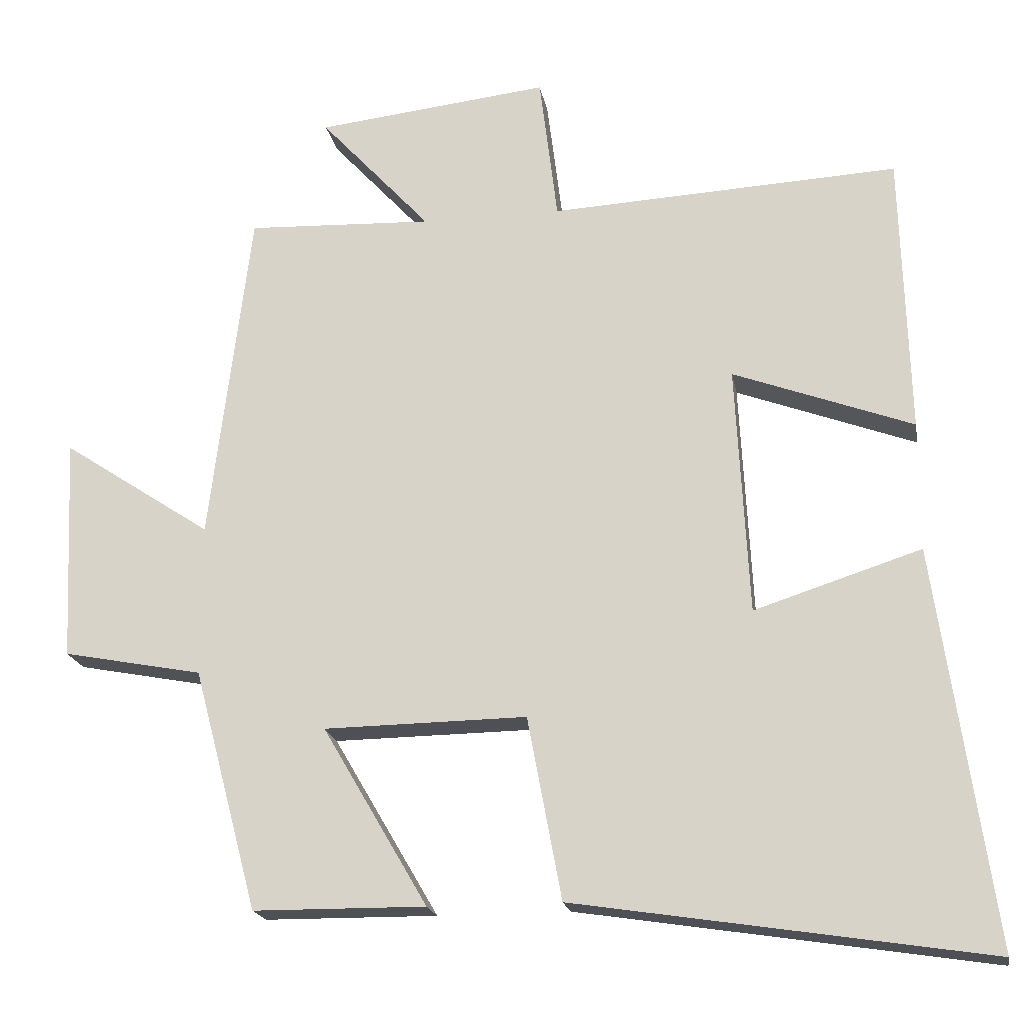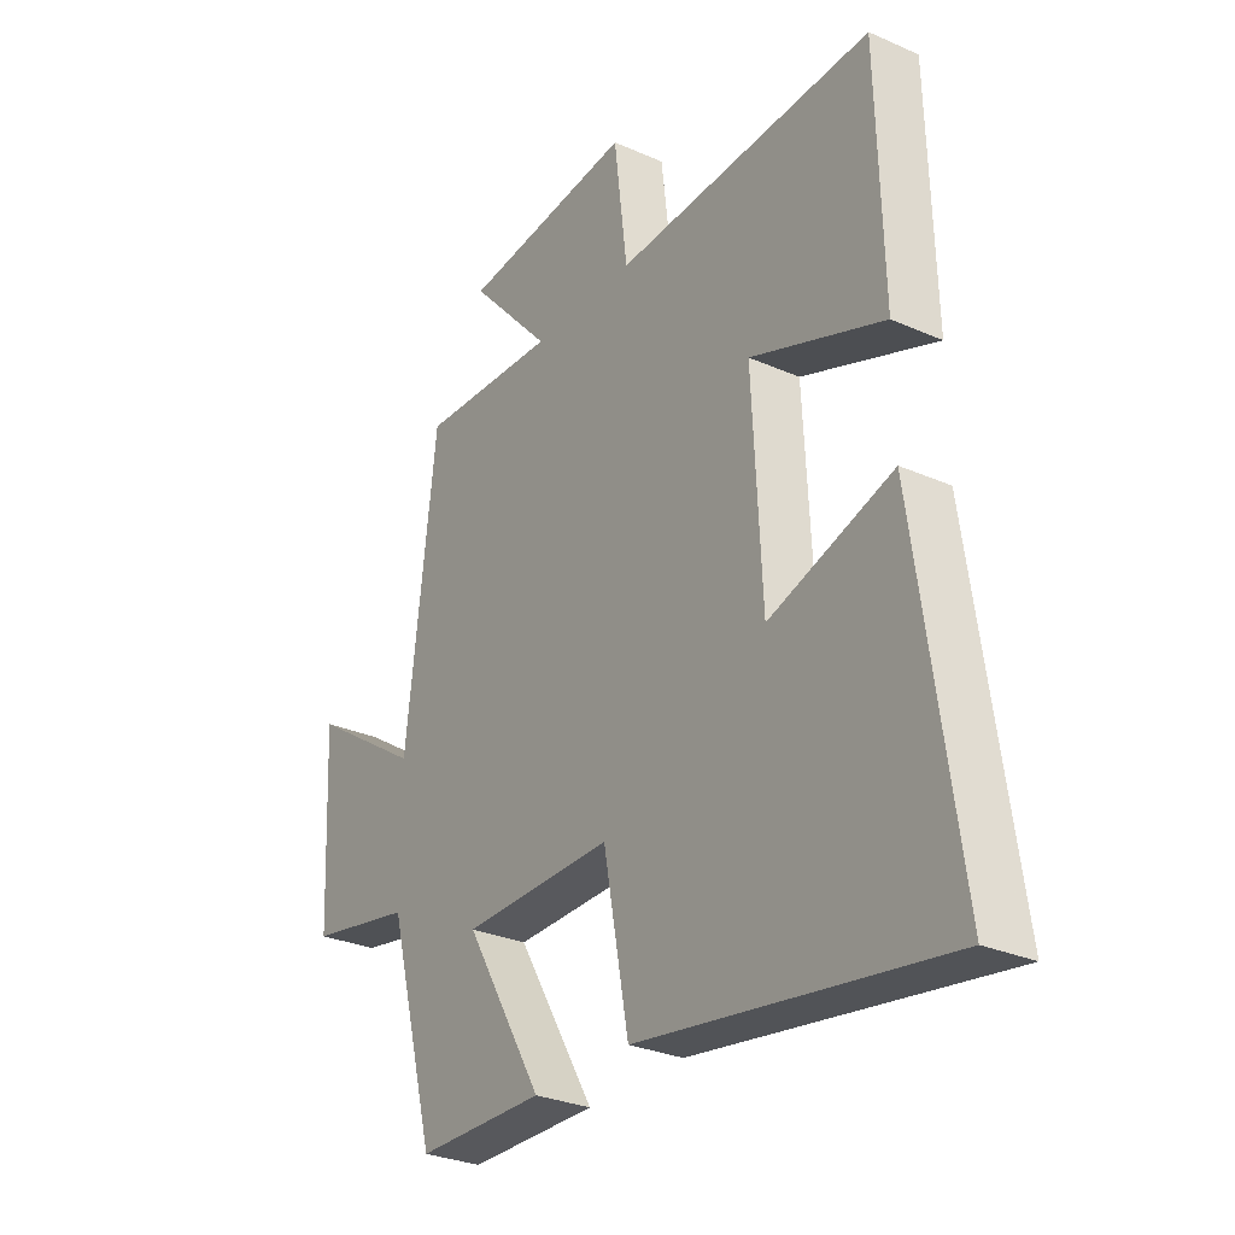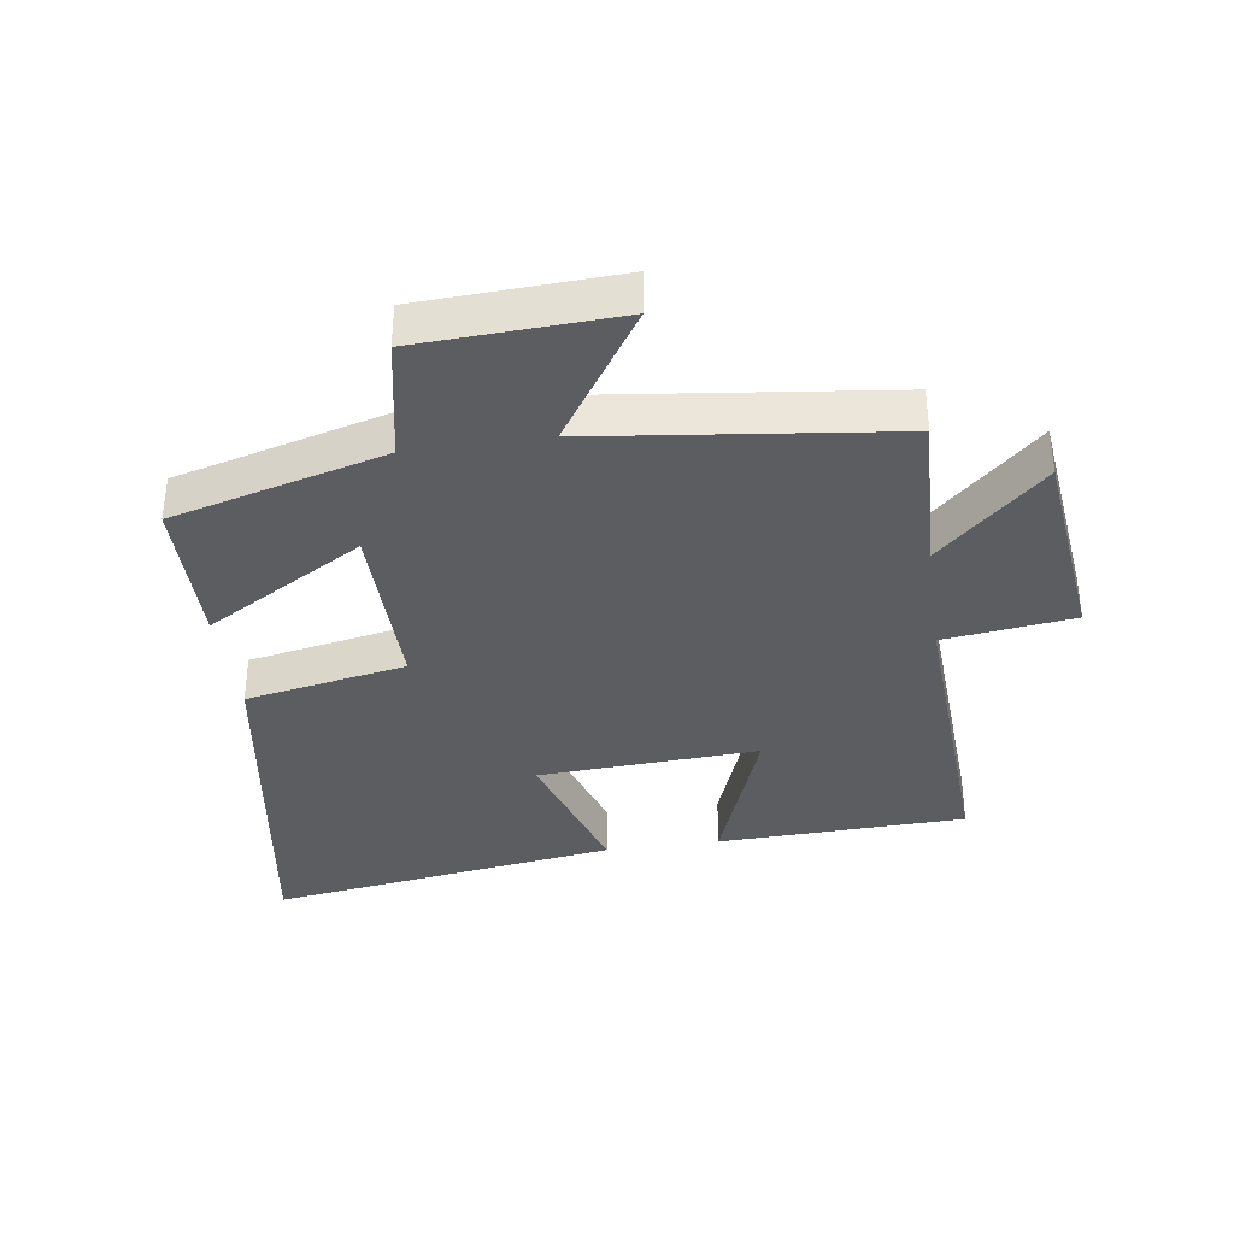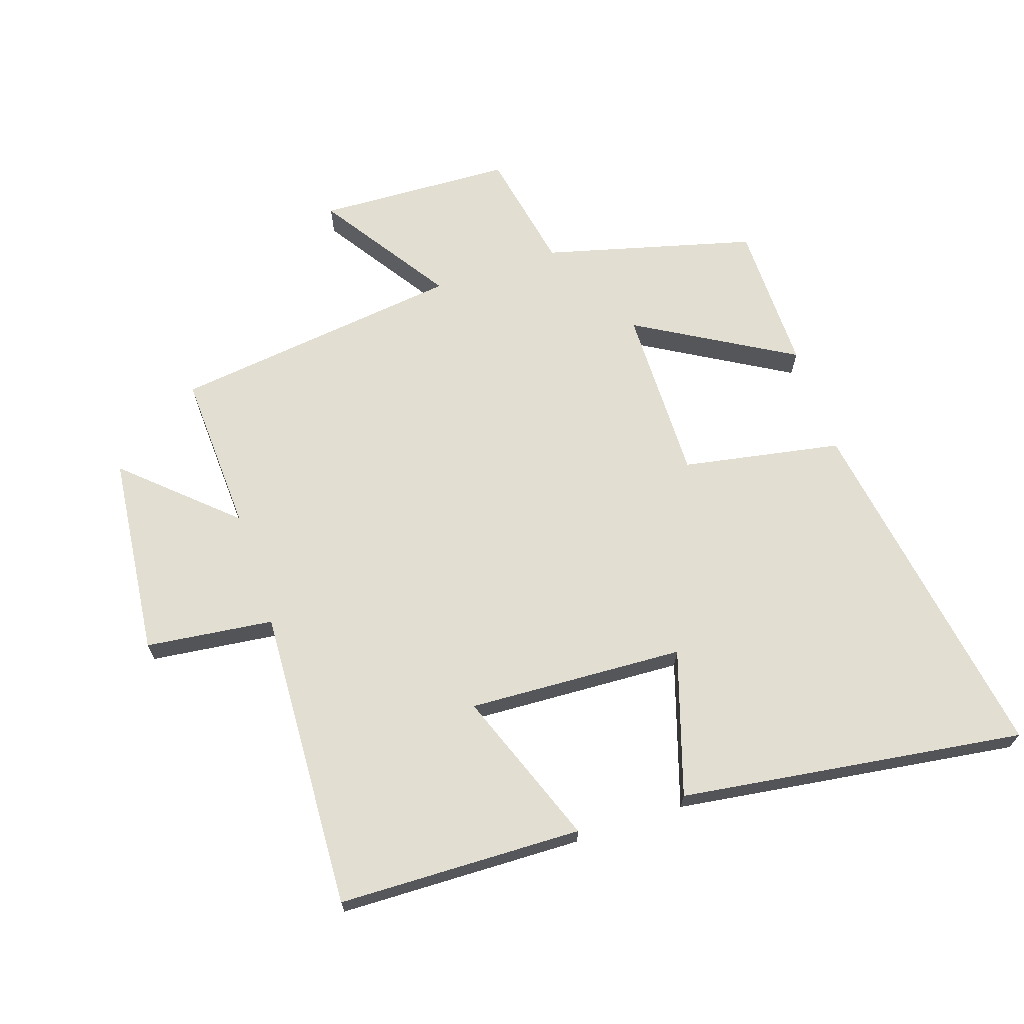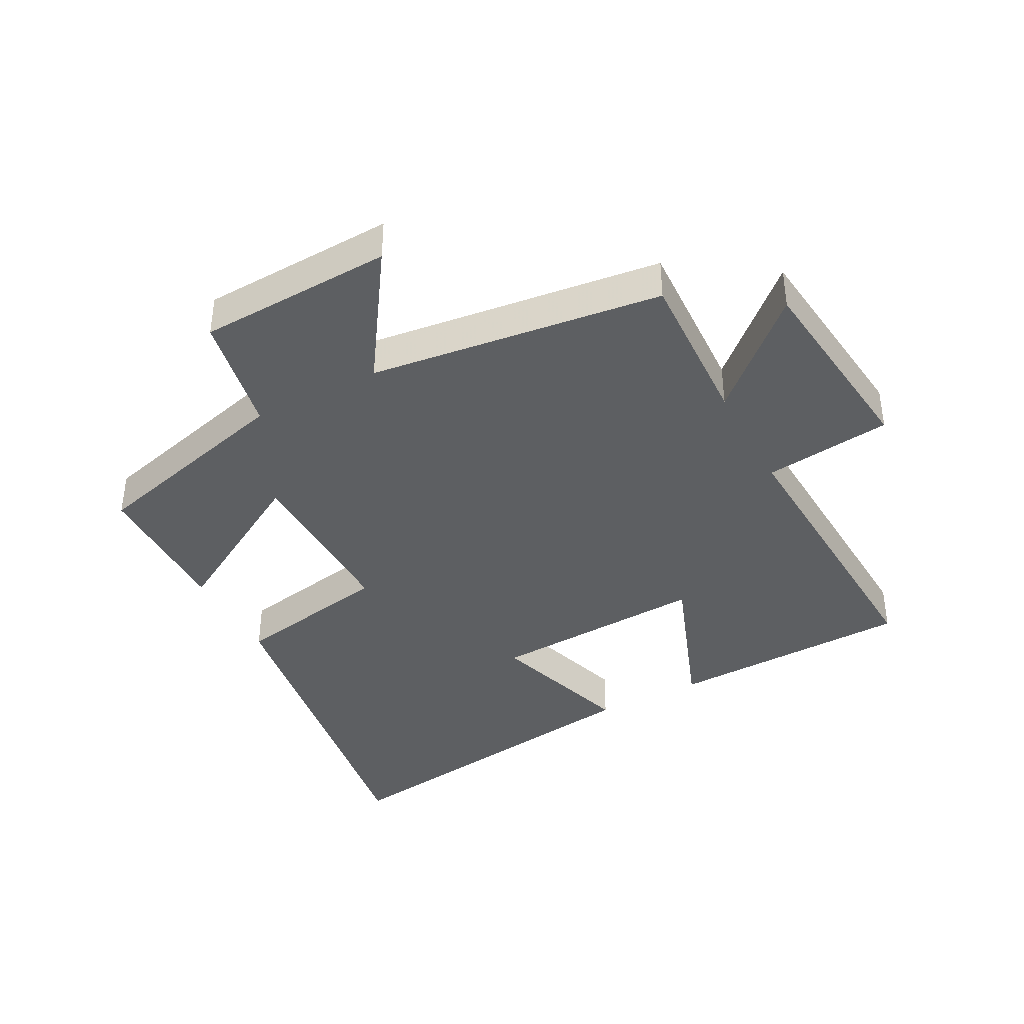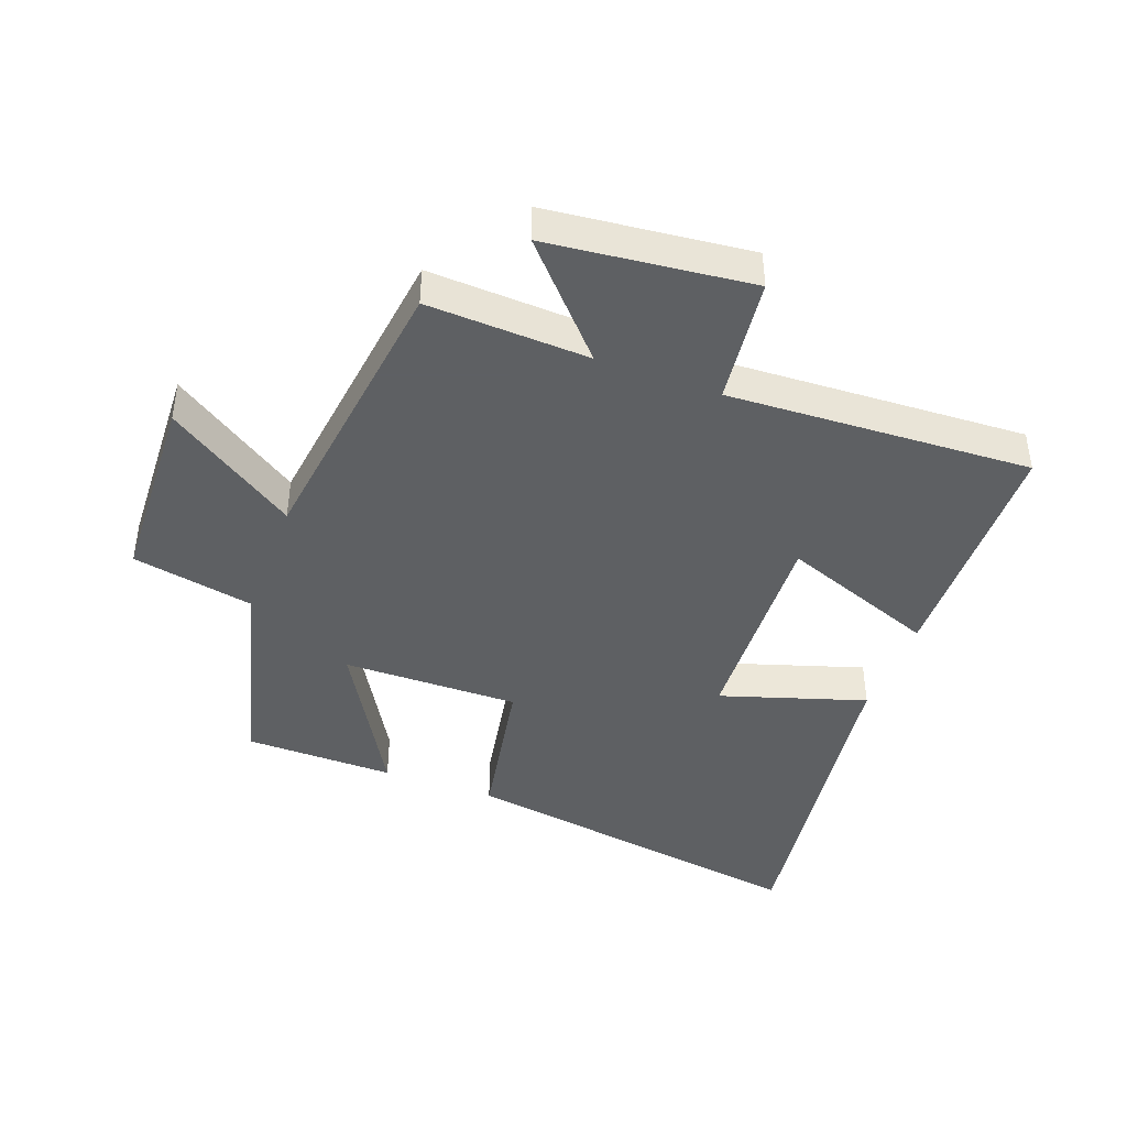
<metadata>
{"format":"obj","ext":"obj","renderer":"f3d","projection":"perspective","resolution":1024,"background":"white","views":[{"elev":-19.2,"azim":10.1,"up":"+Z"},{"elev":-29.1,"azim":56.6,"up":"+Z"},{"elev":-36.6,"azim":-81.7,"up":"+Y"},{"elev":67.5,"azim":71.4,"up":"+Y"},{"elev":-39.6,"azim":-62.1,"up":"+Y"},{"elev":-42.7,"azim":-20.6,"up":"+Y"}]}
</metadata>
<code>
v -0.443 0.07 0.511
v -0.186 0.07 0.5
v -0.339 0.07 0.667
v -0.017 0.07 0.703
v 0.008 0.07 0.5
v 0.489 0.07 0.525
v 0.5 0.07 0.137
v 0.252 0.07 0.229
v 0.27 0.07 -0.115
v 0.5 0.07 -0.041
v 0.578 0.07 -0.588
v 0.009 0.07 -0.5
v -0.038 0.07 -0.248
v -0.318 0.07 -0.252
v -0.173 0.07 -0.5
v -0.411 0.07 -0.498
v -0.5 0.07 -0.164
v -0.693 0.07 -0.127
v -0.707 0.07 0.183
v -0.5 0.07 0.046
v -0.443 0 0.511
v -0.186 0 0.5
v -0.339 0 0.667
v -0.017 0 0.703
v 0.008 0 0.5
v 0.489 0 0.525
v 0.5 0 0.137
v 0.252 0 0.229
v 0.27 0 -0.115
v 0.5 0 -0.041
v 0.578 0 -0.588
v 0.009 0 -0.5
v -0.038 0 -0.248
v -0.318 0 -0.252
v -0.173 0 -0.5
v -0.411 0 -0.498
v -0.5 0 -0.164
v -0.693 0 -0.127
v -0.707 0 0.183
v -0.5 0 0.046
f 17 18 19 20
f 17 20 1 2
f 14 15 16 17
f 13 14 17 2
f 10 11 12 13
f 9 10 13
f 8 9 13 2
f 5 6 7 8
f 5 8 2 3
f 3 4 5
f 40 39 38 37
f 22 21 40 37
f 37 36 35 34
f 22 37 34 33
f 33 32 31 30
f 33 30 29
f 22 33 29 28
f 28 27 26 25
f 23 22 28 25
f 25 24 23
f 1 21 22 2
f 2 22 23 3
f 3 23 24 4
f 4 24 25 5
f 5 25 26 6
f 6 26 27 7
f 7 27 28 8
f 8 28 29 9
f 9 29 30 10
f 10 30 31 11
f 11 31 32 12
f 12 32 33 13
f 13 33 34 14
f 14 34 35 15
f 15 35 36 16
f 16 36 37 17
f 17 37 38 18
f 18 38 39 19
f 19 39 40 20
f 20 40 21 1

</code>
